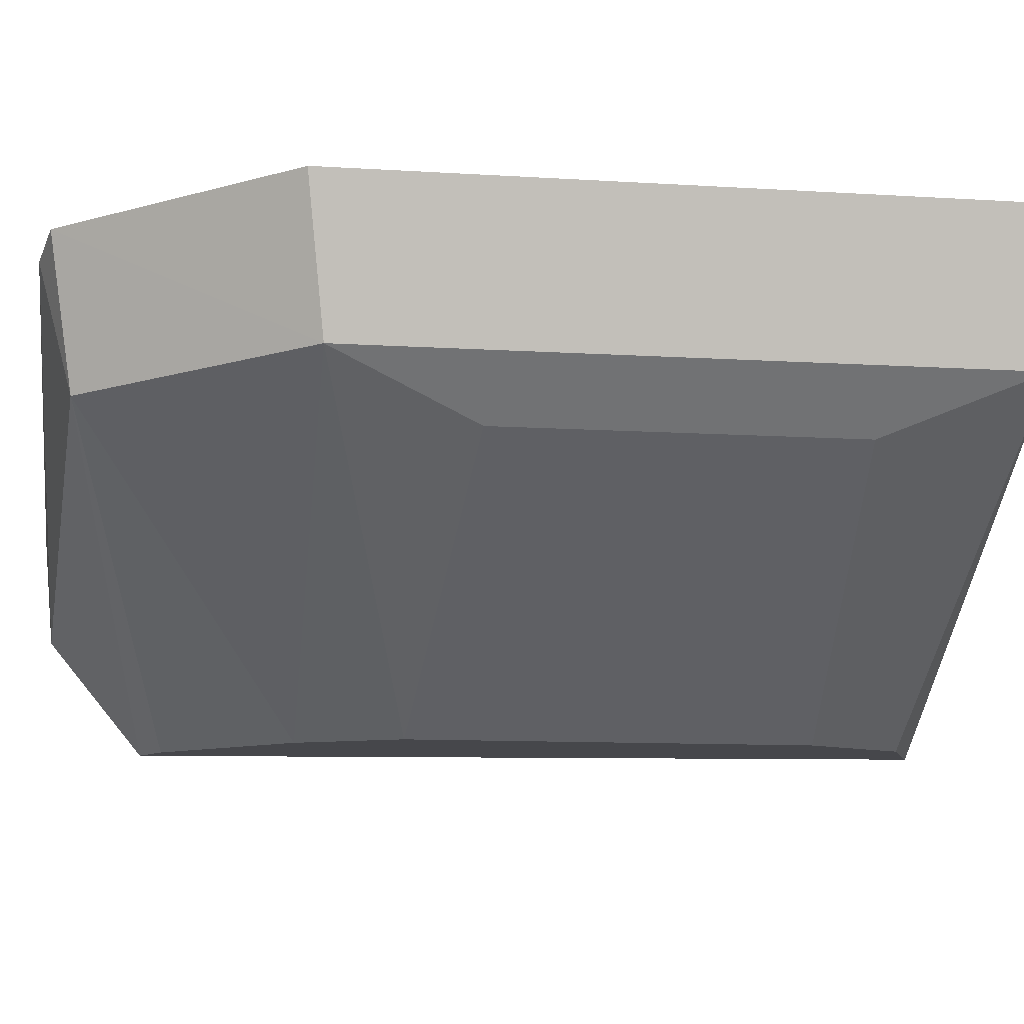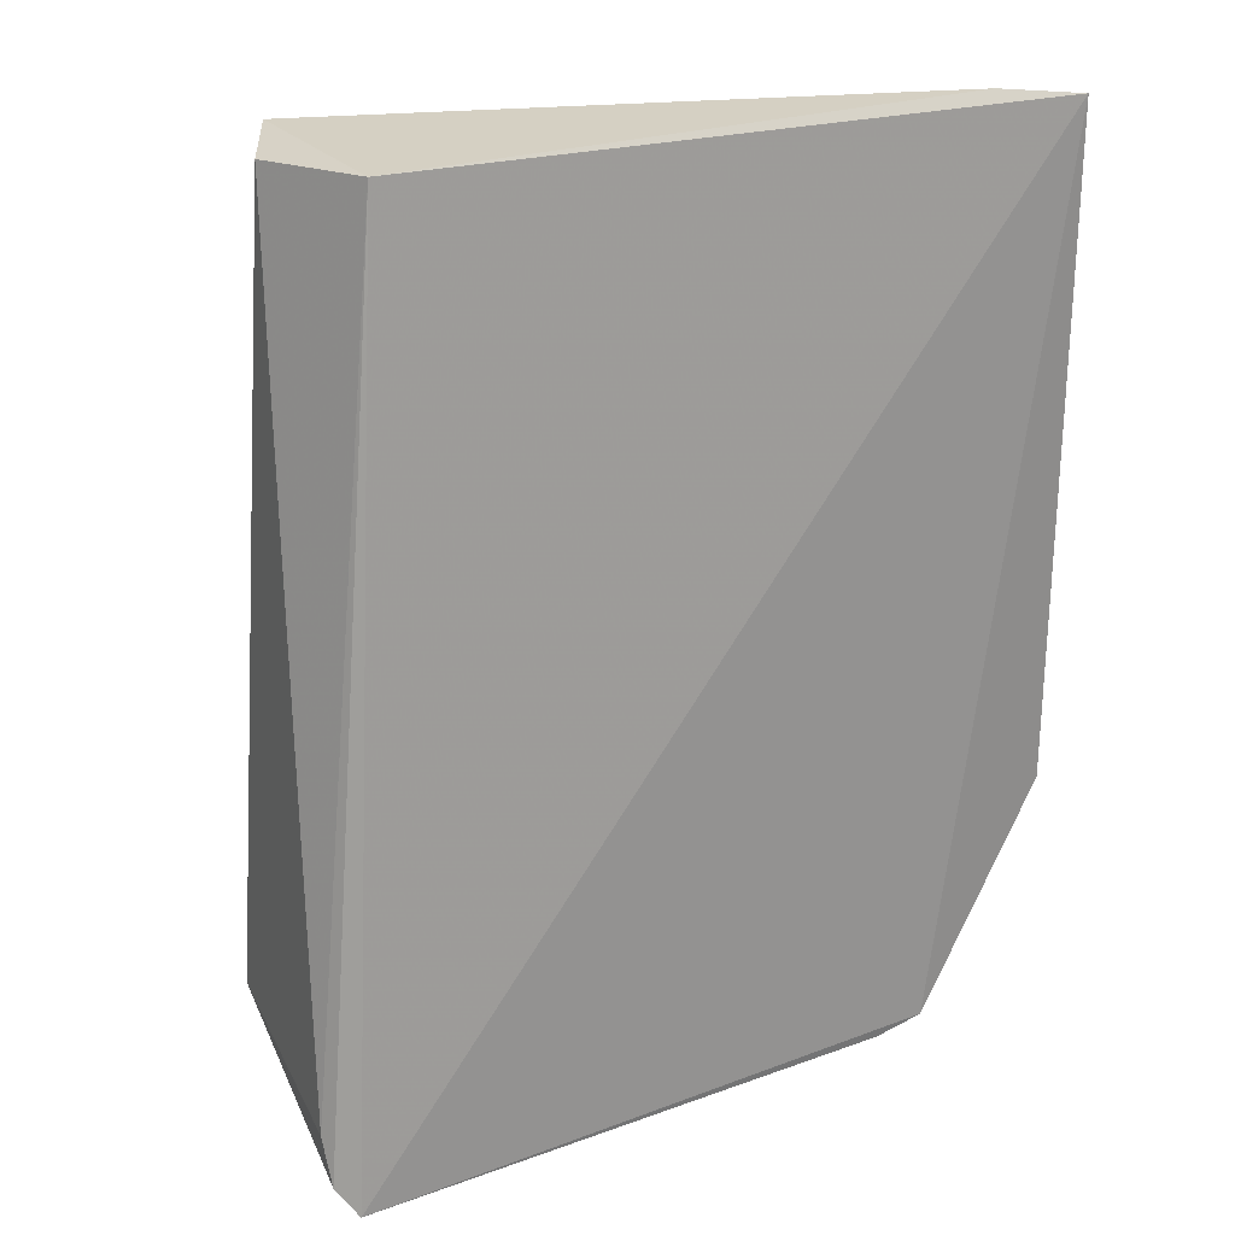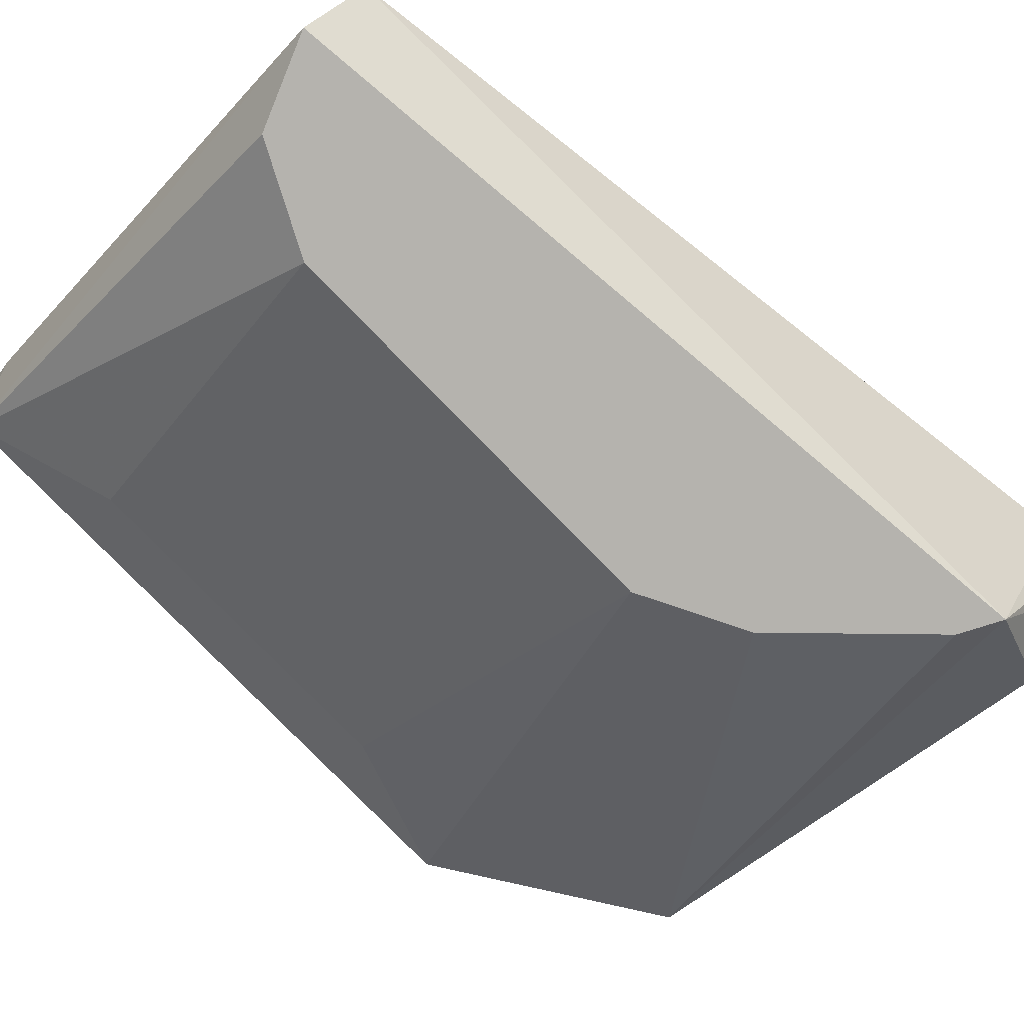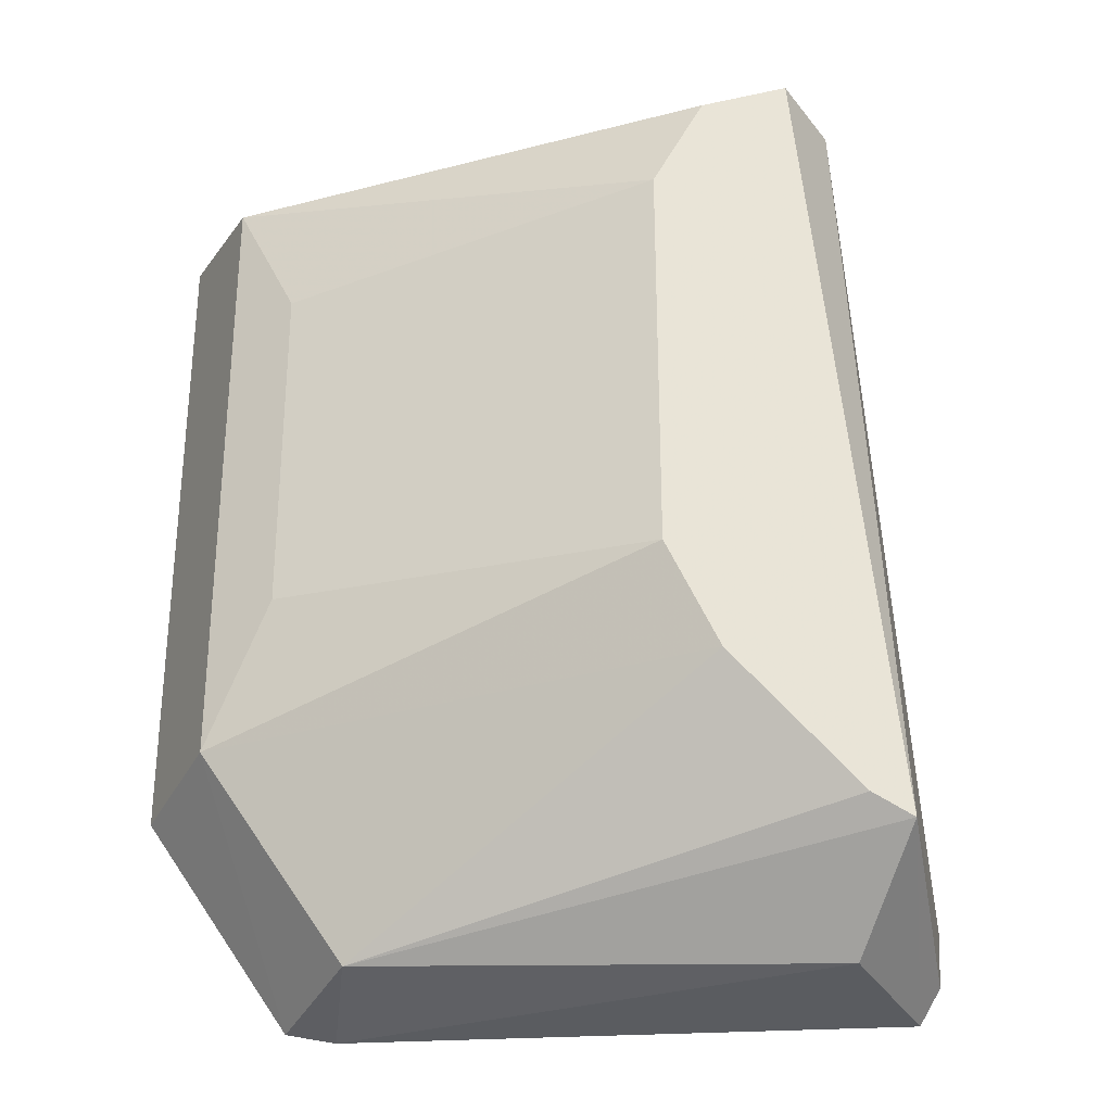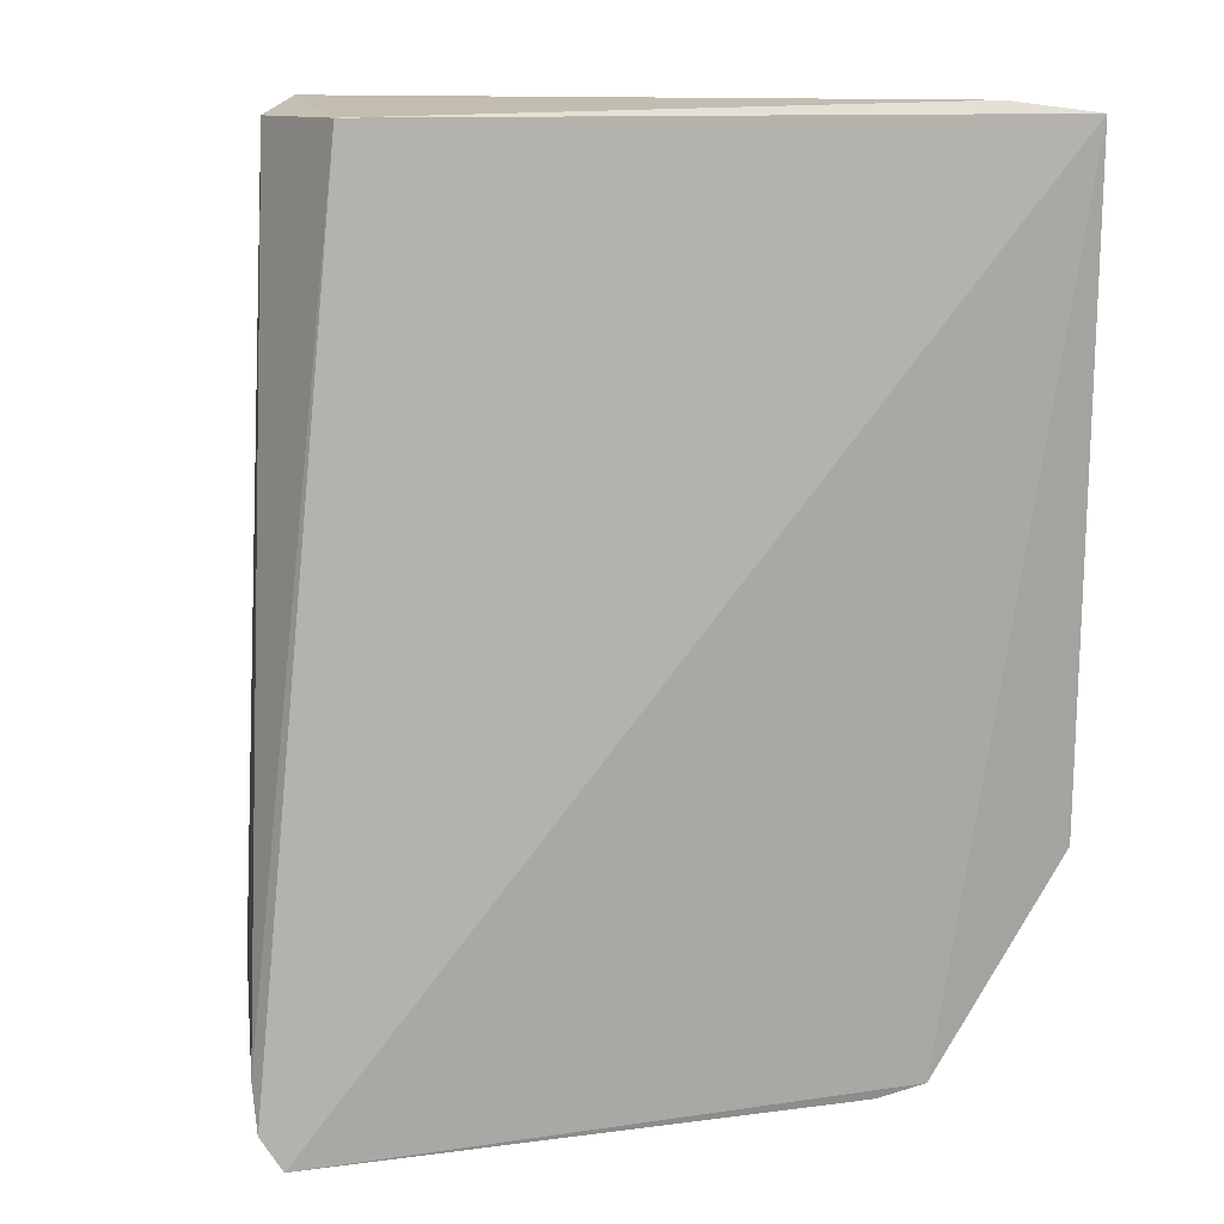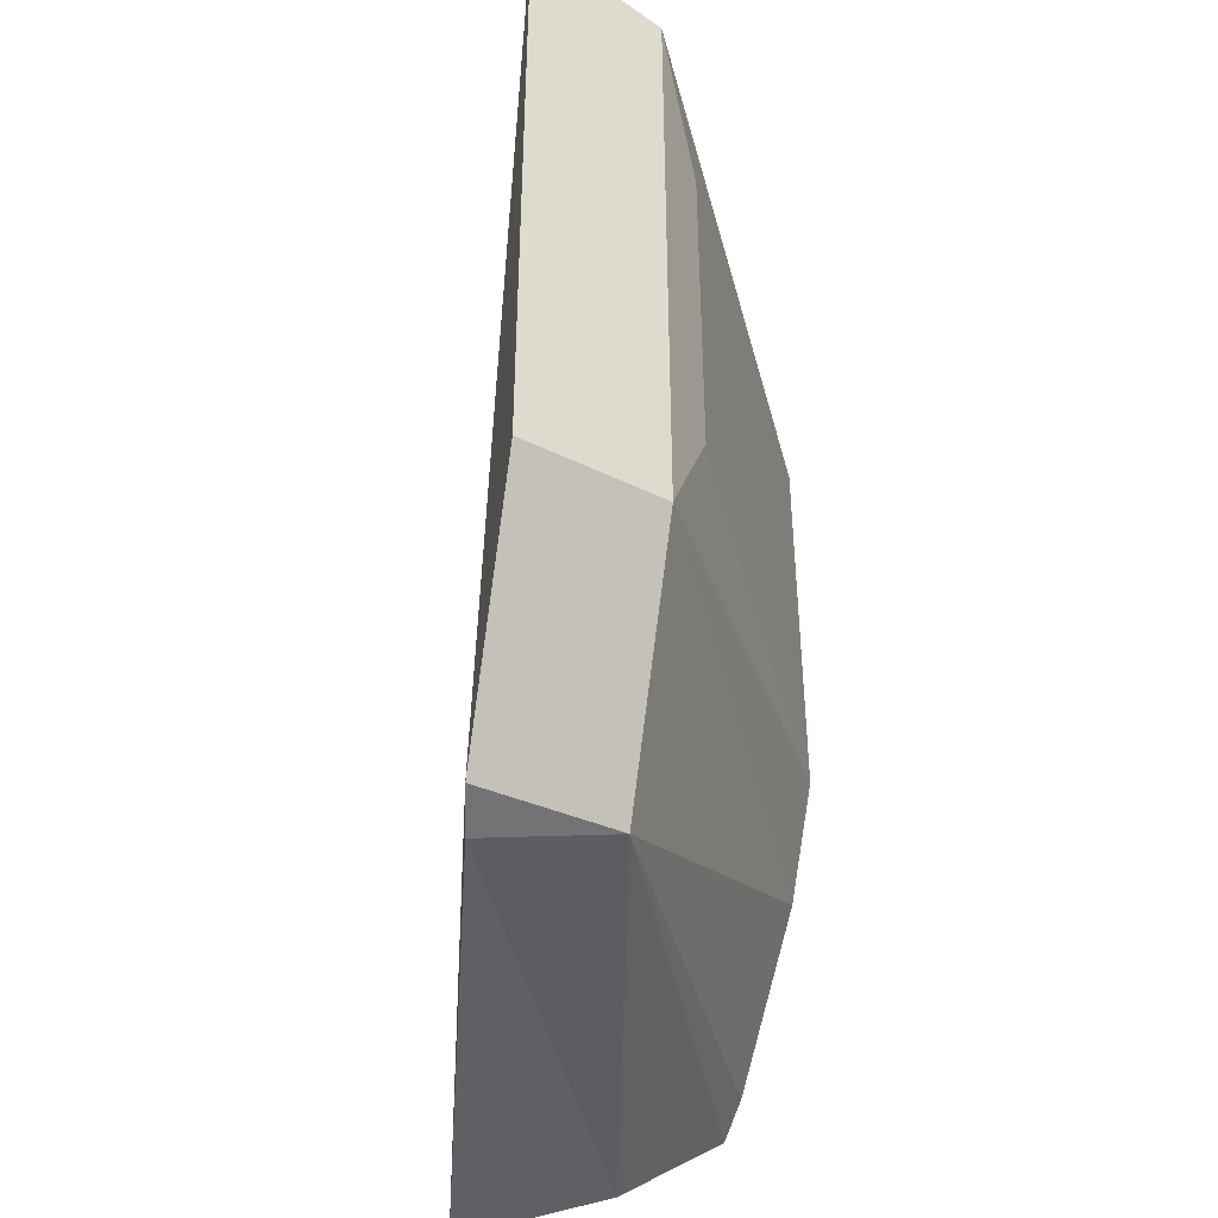
<metadata>
{"format":"obj","ext":"obj","renderer":"f3d","projection":"perspective","resolution":1024,"background":"white","views":[{"elev":-10.7,"azim":81.0,"up":"+Z"},{"elev":25.4,"azim":-47.7,"up":"+Y"},{"elev":-79.9,"azim":-135.6,"up":"+Z"},{"elev":-29.7,"azim":168.1,"up":"+Y"},{"elev":16.2,"azim":-32.3,"up":"+Y"},{"elev":-44.1,"azim":68.8,"up":"+Y"}]}
</metadata>
<code>
v 0.2232 -0.1609 -0.09656
v 0.2652 -0.09851 -0.09033
v 0.2652 0.09851 -0.09033
v 0.08561 0.1008 -0.1641
v 0.1427 -0.05985 -0.2179
v 0.05573 -0.1644 -0.1499
v 0.2547 -0.09314 -0.1319
v 0.1274 0.09004 -0.2179
v 0.07801 -0.1335 -0.2179
v 0.1013 0.1013 -0.2179
v 0.2547 0.09314 -0.1319
v 0.08431 -0.161 -0.1848
v 0.2129 -0.1547 -0.1377
v 0.08333 0.09848 -0.2003
v 0.2418 0.102 -0.1028
v 0.2387 0.05125 -0.1477
v 0.2094 -0.164 -0.1014
v 0.1274 -0.09004 -0.2179
v 0.05174 -0.1414 -0.1593
v 0.2387 -0.05125 -0.1477
v 0.1427 0.05985 -0.2179
v 0.09004 -0.1274 -0.2179
v 0.05083 -0.1548 -0.1544
f 1 2 3
f 6 1 3
f 6 3 4
f 7 2 1
f 9 8 5
f 10 8 9
f 11 3 2
f 11 2 7
f 11 8 10
f 12 6 9
f 13 7 1
f 13 12 9
f 14 10 9
f 14 4 10
f 15 10 4
f 15 4 3
f 15 11 10
f 15 3 11
f 16 11 7
f 17 1 6
f 17 6 12
f 17 13 1
f 17 12 13
f 18 9 5
f 18 5 7
f 18 7 13
f 19 14 9
f 19 4 14
f 20 16 7
f 20 7 5
f 20 5 16
f 21 16 5
f 21 5 8
f 21 8 11
f 21 11 16
f 22 18 13
f 22 13 9
f 22 9 18
f 23 19 9
f 23 9 6
f 23 6 4
f 23 4 19

</code>
